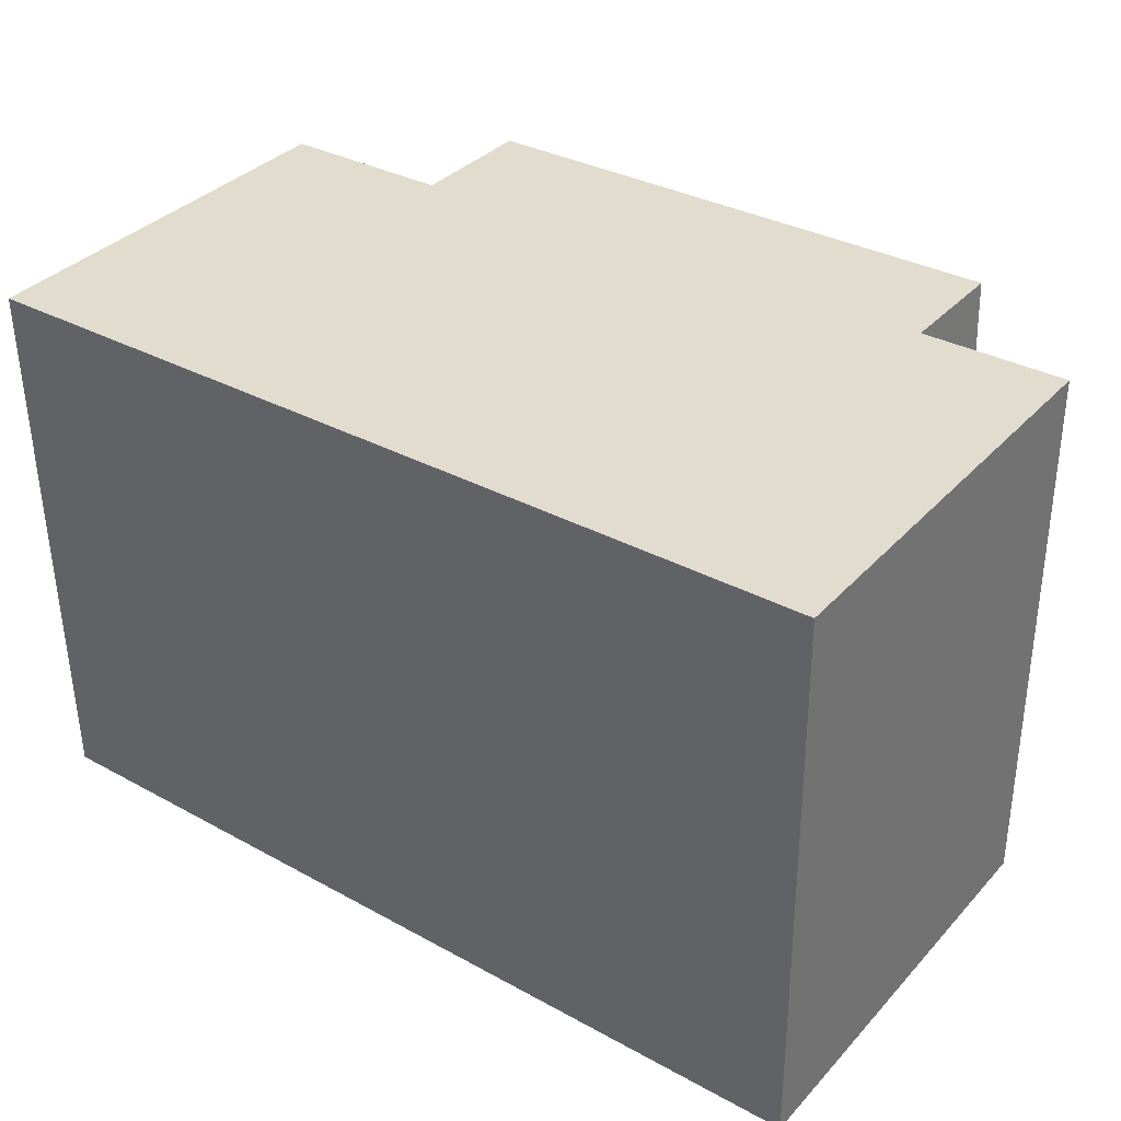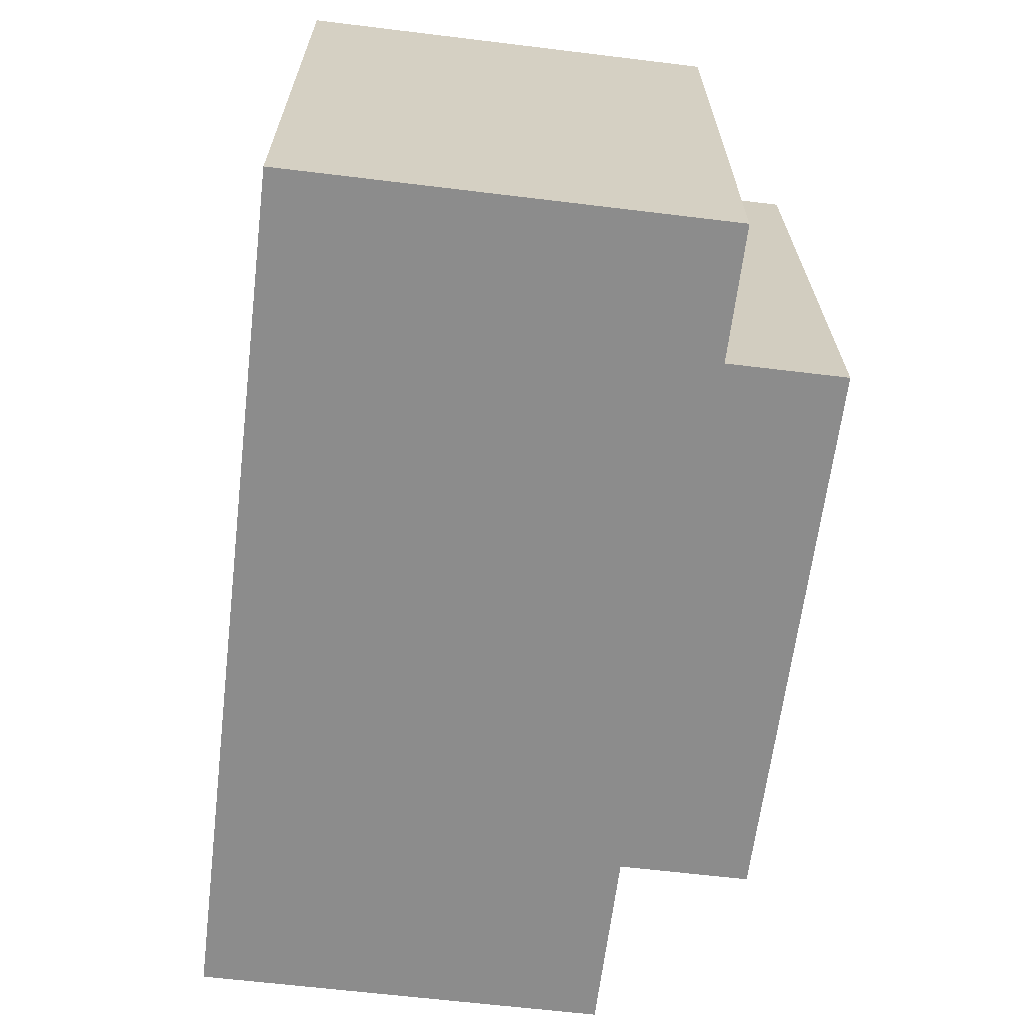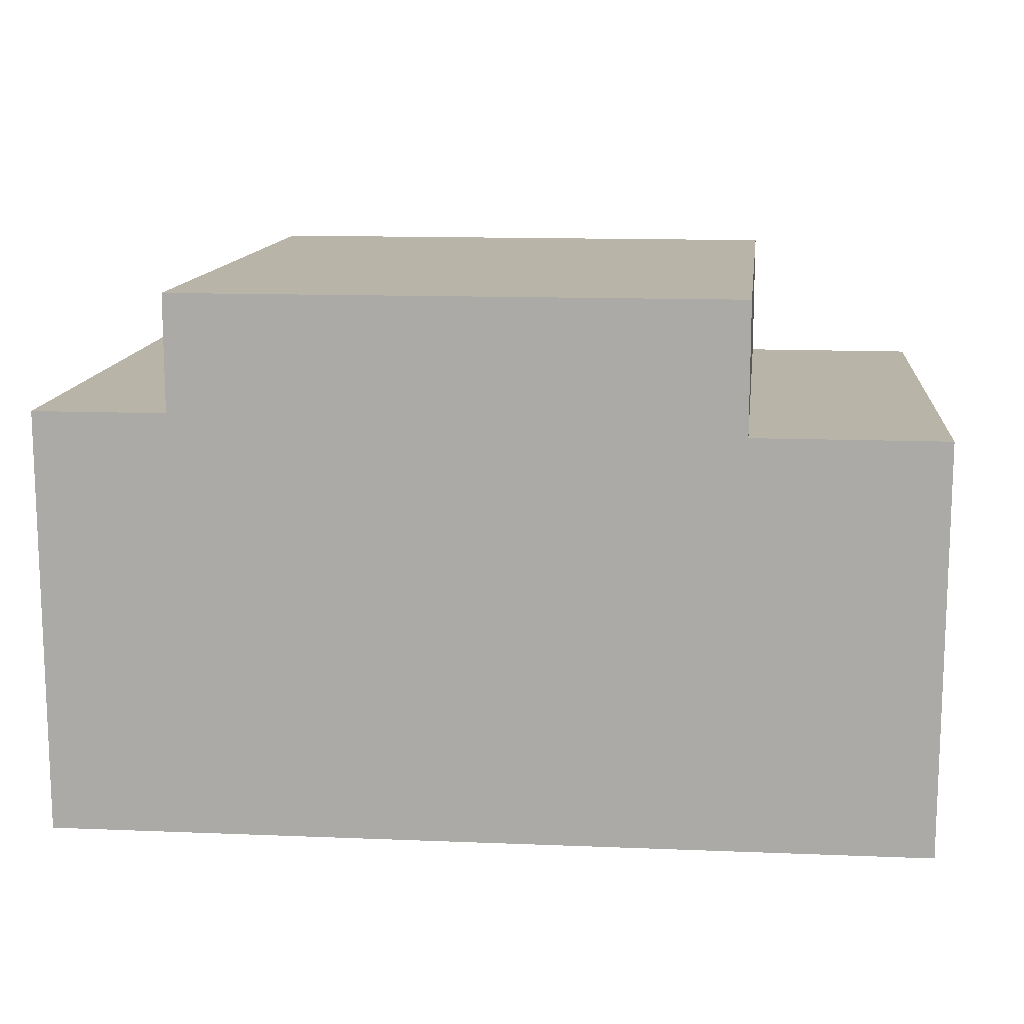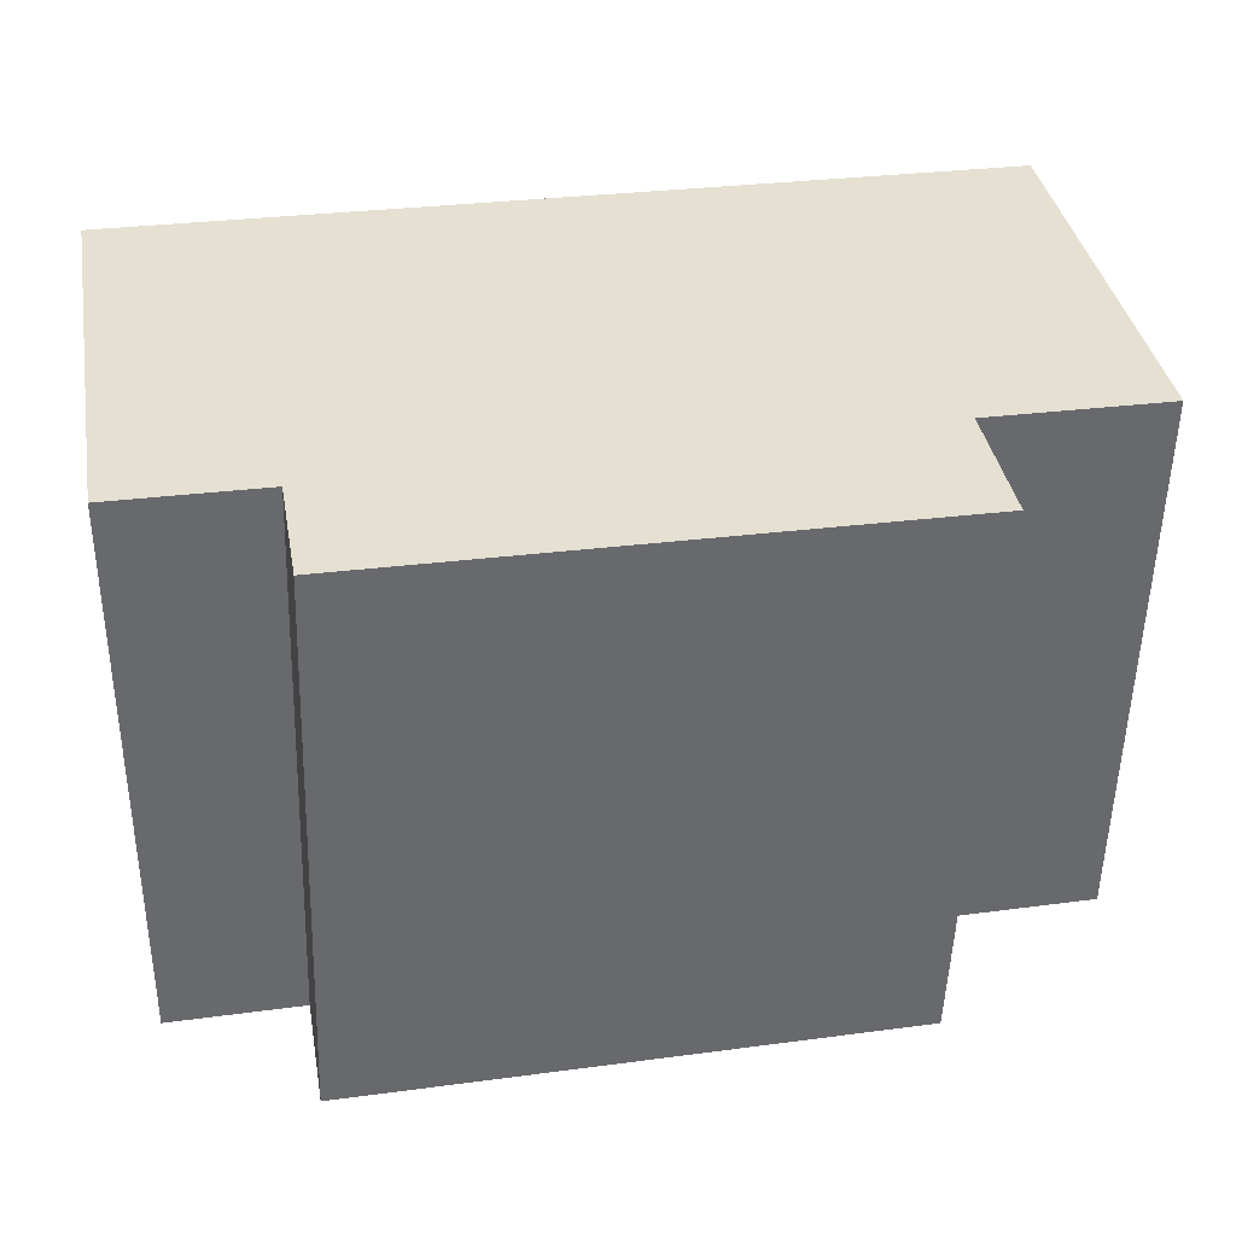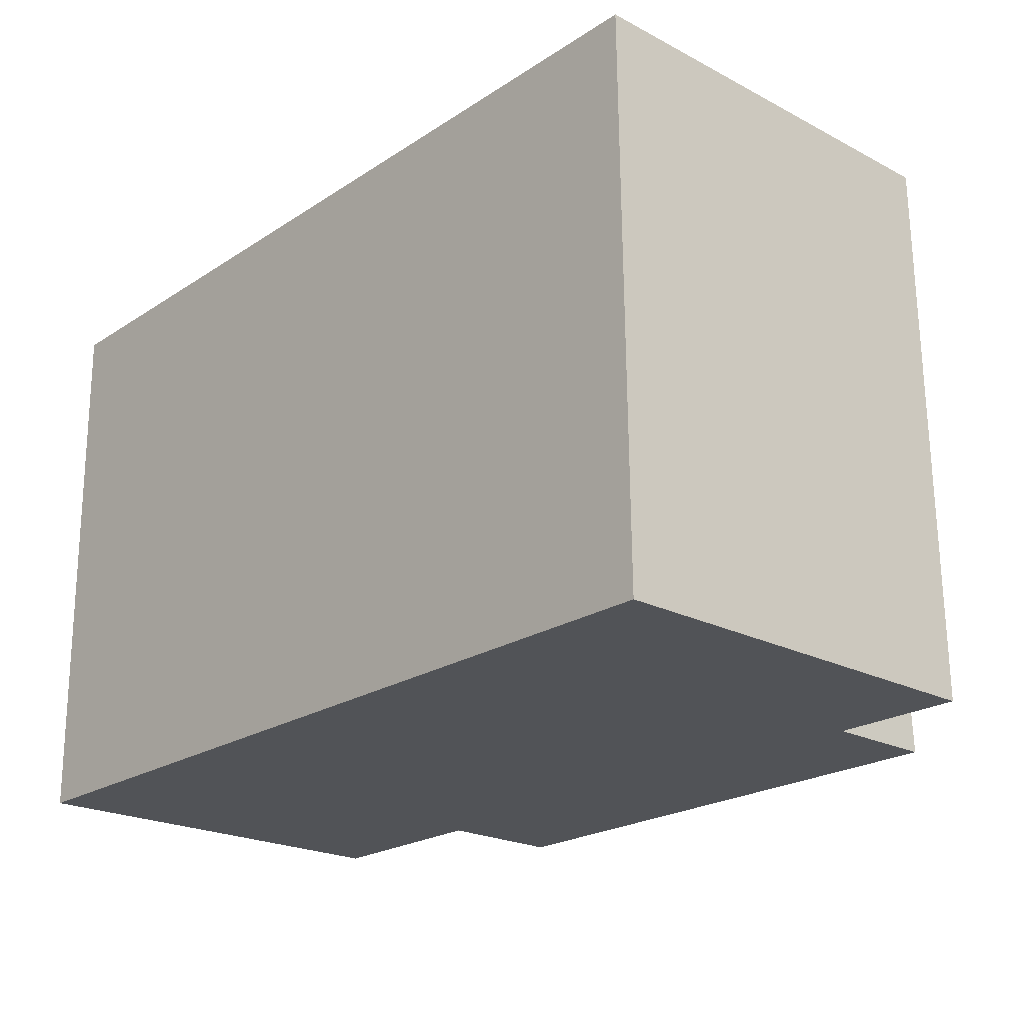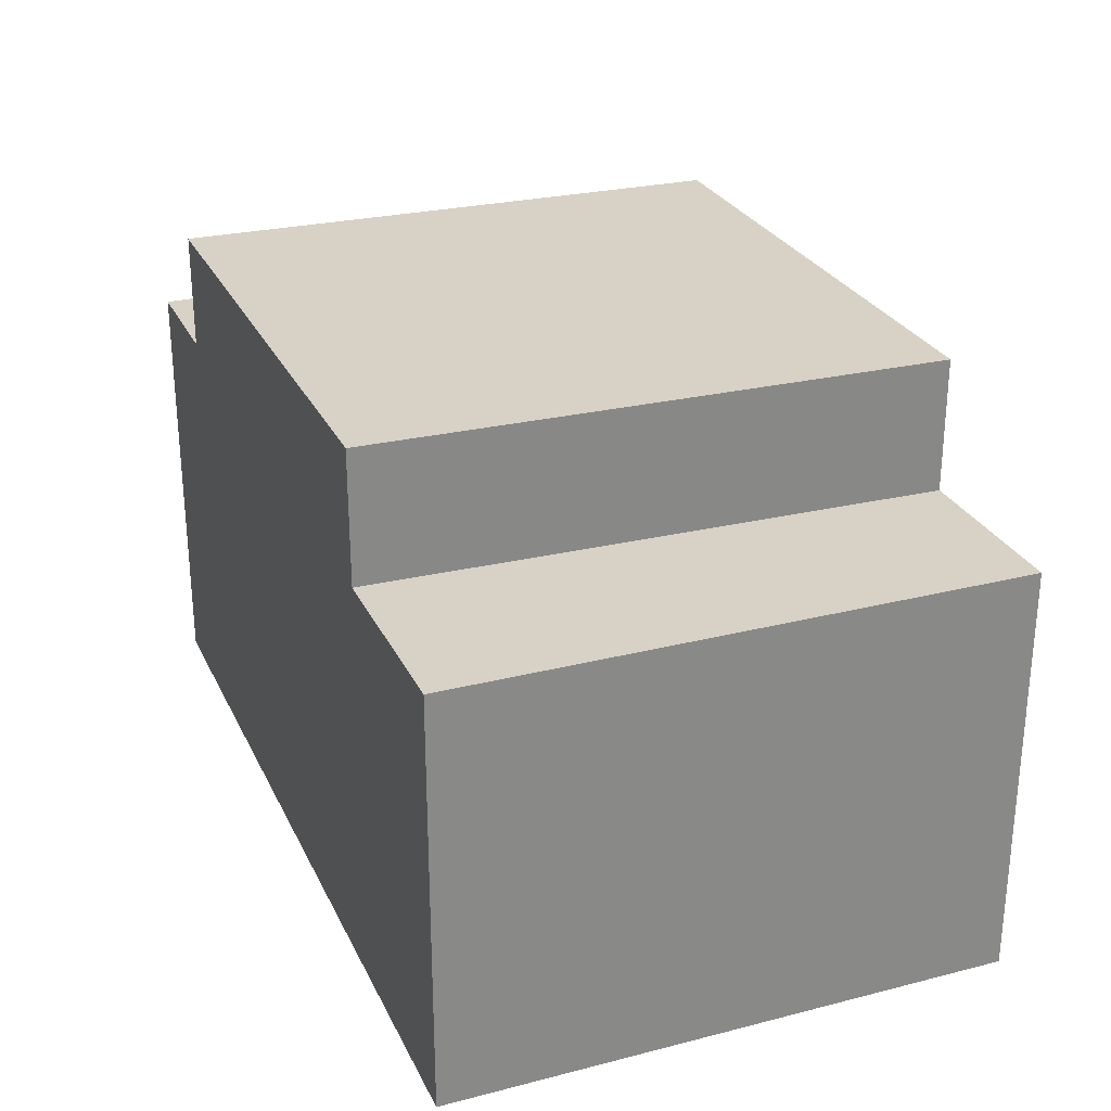
<metadata>
{"format":"obj","ext":"obj","renderer":"f3d","projection":"perspective","resolution":1024,"background":"white","views":[{"elev":35.6,"azim":36.3,"up":"+Z"},{"elev":-63.7,"azim":83.0,"up":"+Z"},{"elev":13.0,"azim":-175.3,"up":"+Y"},{"elev":37.7,"azim":169.9,"up":"+Z"},{"elev":-21.7,"azim":47.5,"up":"+Z"},{"elev":27.2,"azim":-112.1,"up":"+Y"}]}
</metadata>
<code>
v  20.46 9.953 0.389
v  17.52 9.953 -12.85
v  17.04 9.953 0.3239
v  20.61 9.953 -12.82
v  17.04 12.65 0.3239
v  4.583 12.65 -12.98
v  4.106 12.65 0.07771
v  17.52 12.65 -12.85
v  0.0002048 9.62 -0.0003044
v  4.583 9.62 -12.98
v  0.1482 9.62 -13.03
v  4.106 9.62 0.07781
v  4.583 -1.526e-06 -12.98
v  0.148 -1.526e-06 -13.03
v  17.52 7.869e-16 -12.85
v  20.61 7.85e-16 -12.82
v  17.04 -1.986e-17 0.3243
v  4.106 -1.526e-06 0.07811
v  0 -1.526e-06 -9.343e-23
v  20.46 -2.384e-17 0.3893
g defaultobject
f 1 2 3
f 2 1 4
f 5 6 7
f 6 5 8
f 9 10 11
f 10 9 12
f 6 2 10
f 2 6 8
f 11 13 14
f 13 11 15
f 15 11 16
f 16 11 10
f 16 10 4
f 4 10 2
f 7 3 5
f 3 7 17
f 17 7 12
f 17 12 18
f 18 12 9
f 18 9 19
f 3 20 1
f 20 3 17
f 16 1 20
f 1 16 4
f 7 10 12
f 10 7 6
f 2 5 3
f 5 2 8
f 9 14 19
f 14 9 11
f 14 18 19
f 18 14 17
f 17 14 20
f 20 14 13
f 20 13 16
f 16 13 15

</code>
